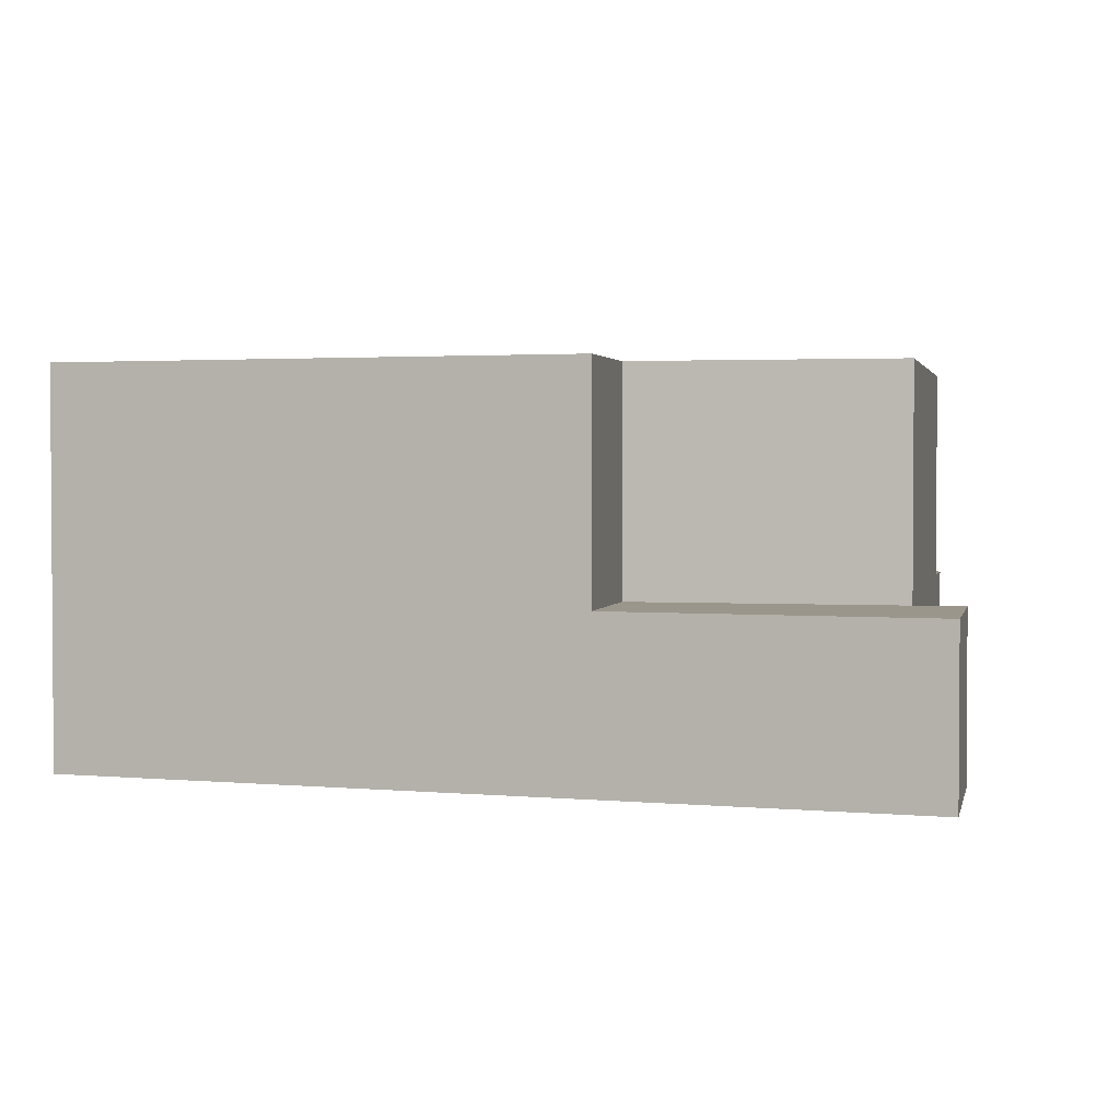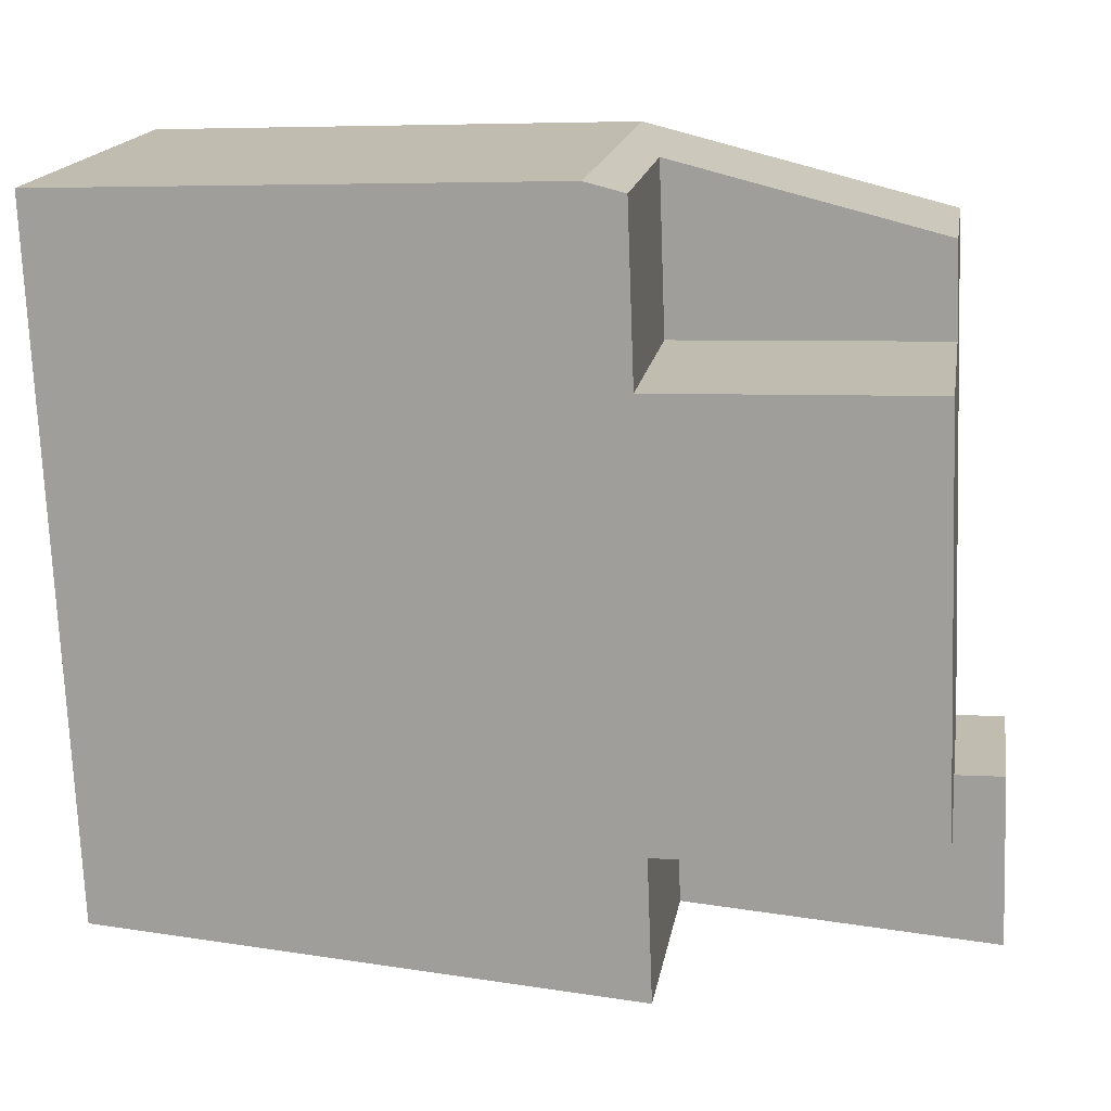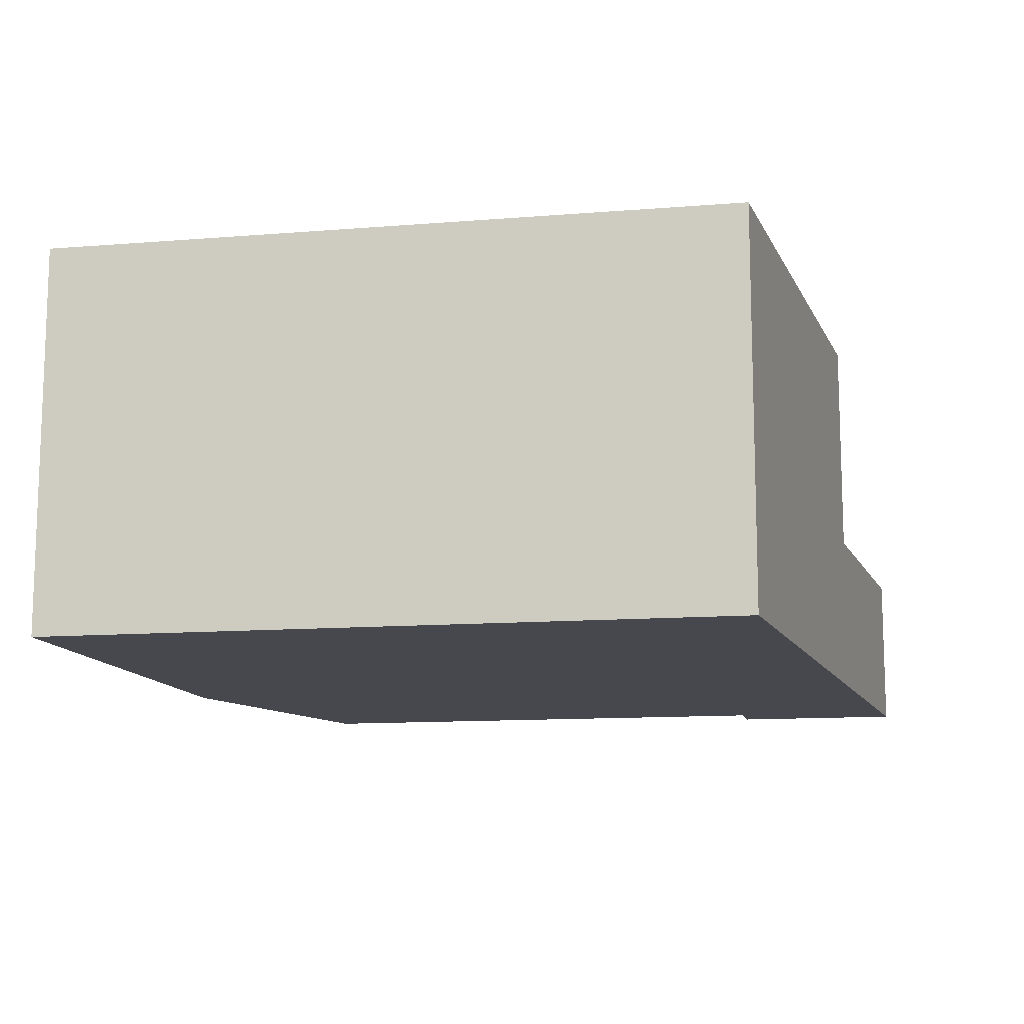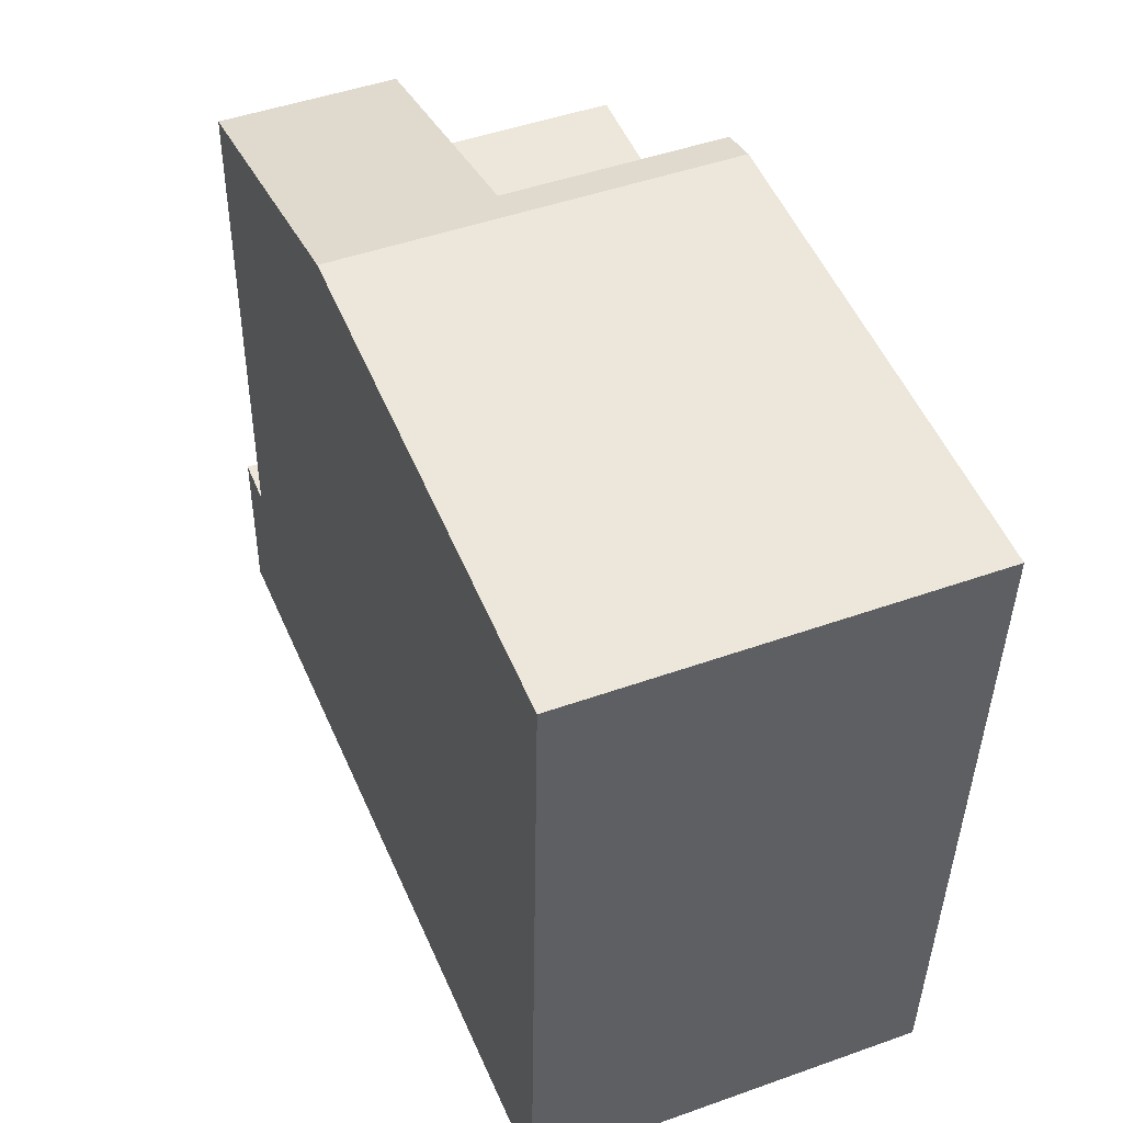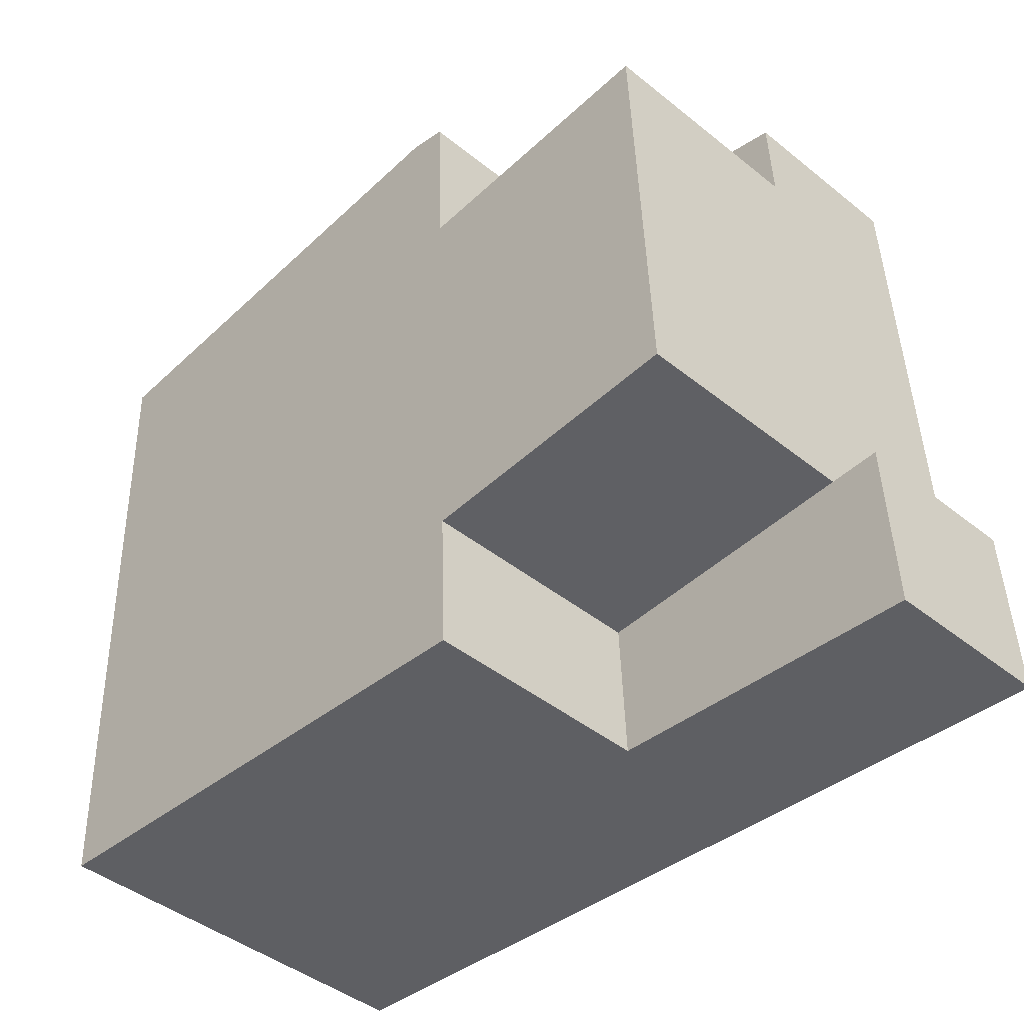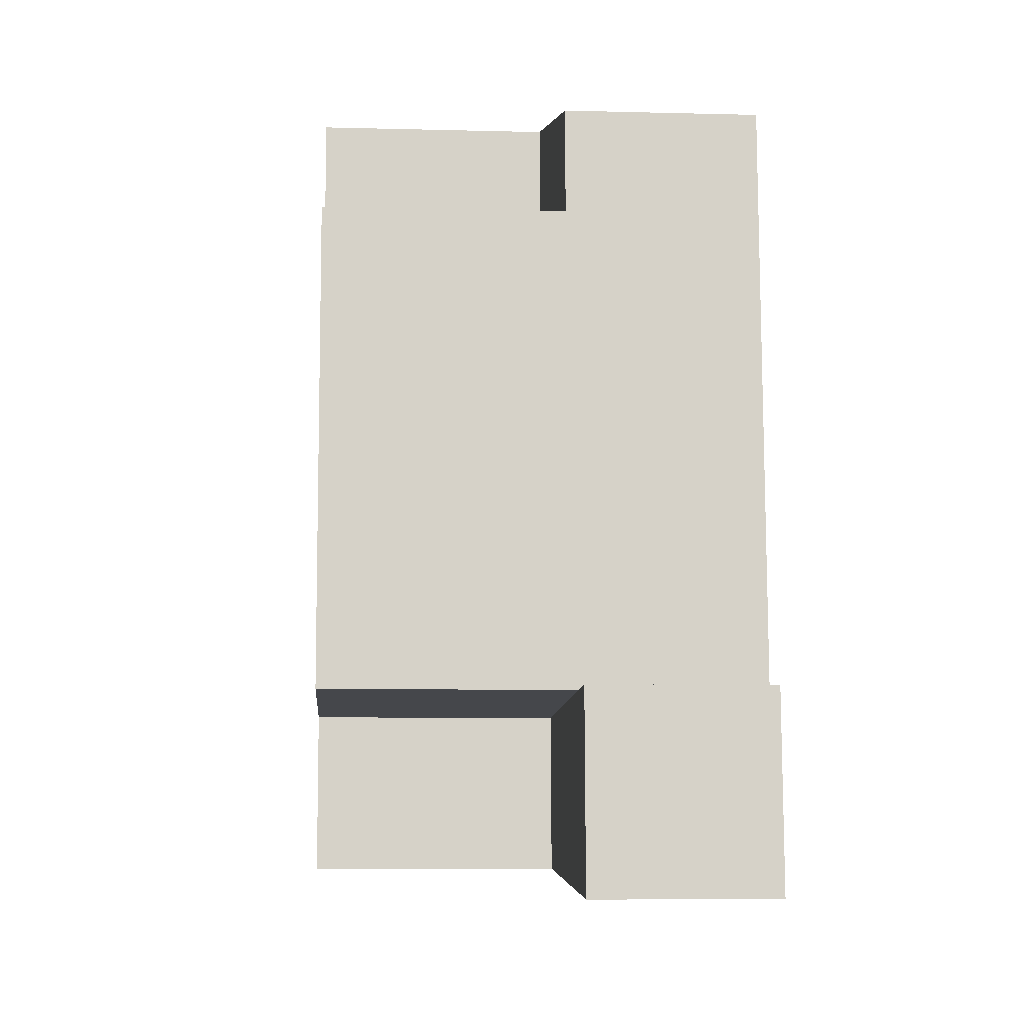
<metadata>
{"format":"obj","ext":"obj","renderer":"f3d","projection":"perspective","resolution":1024,"background":"white","views":[{"elev":2.3,"azim":-165.7,"up":"+Y"},{"elev":17.1,"azim":-170.7,"up":"+Z"},{"elev":-11.9,"azim":103.2,"up":"+Y"},{"elev":47.7,"azim":68.2,"up":"+Z"},{"elev":-43.7,"azim":-133.3,"up":"+Z"},{"elev":-8.5,"azim":-94.1,"up":"+Z"}]}
</metadata>
<code>
v  0 0 0
v  1.279 -2.453e-16 4.006
v  0.1568 -2.473e-16 4.039
v  7.279 -3.296e-17 0.5383
v  7.934 -1.066e-15 17.42
v  8.814 -1.08e-15 17.63
v  20.08 -1.054e-15 17.22
v  19.47 -8.815e-17 1.44
v  1.656 -8.41e-16 13.74
v  1.74 -9.727e-16 15.89
v  8.038e-05 3.77 -0.0001194
v  7.279 3.77 0.5382
v  7.279 8.88 0.538
v  19.47 8.88 1.439
v  8.815 8.88 17.63
v  7.934 3.95 17.42
v  7.934 8.88 17.41
v  1.74 3.95 15.89
v  1.279 3.77 4.006
v  1.656 3.95 13.74
v  1.657 8.88 13.73
v  1.279 8.88 4.006
v  7.407 8.88 3.822
v  7.406 3.77 3.822
v  0.1569 3.77 4.039
v  7.784 3.95 13.55
v  7.784 8.88 13.55
v  20.08 8.88 17.22
g defaultobject
f 1 2 3
f 2 1 4
f 2 4 5
f 5 4 6
f 6 4 7
f 7 4 8
f 9 5 10
f 5 9 2
f 11 4 1
f 4 11 12
f 4 12 8
f 8 12 13
f 8 13 14
f 15 5 6
f 5 15 16
f 5 16 10
f 16 15 17
f 18 10 16
f 18 9 10
f 9 18 2
f 2 18 19
f 19 18 20
f 19 20 21
f 19 21 22
f 23 12 24
f 12 23 13
f 2 25 3
f 25 2 19
f 17 26 16
f 26 17 27
f 25 1 3
f 1 25 11
f 8 28 7
f 28 8 14
f 7 15 6
f 15 7 28
f 22 24 19
f 24 22 23
f 26 21 20
f 21 26 27
f 15 27 17
f 27 15 28
f 27 28 22
f 22 28 23
f 23 28 14
f 23 14 13
f 22 21 27
f 25 12 11
f 12 25 19
f 12 19 24
f 26 18 16
f 18 26 20

</code>
